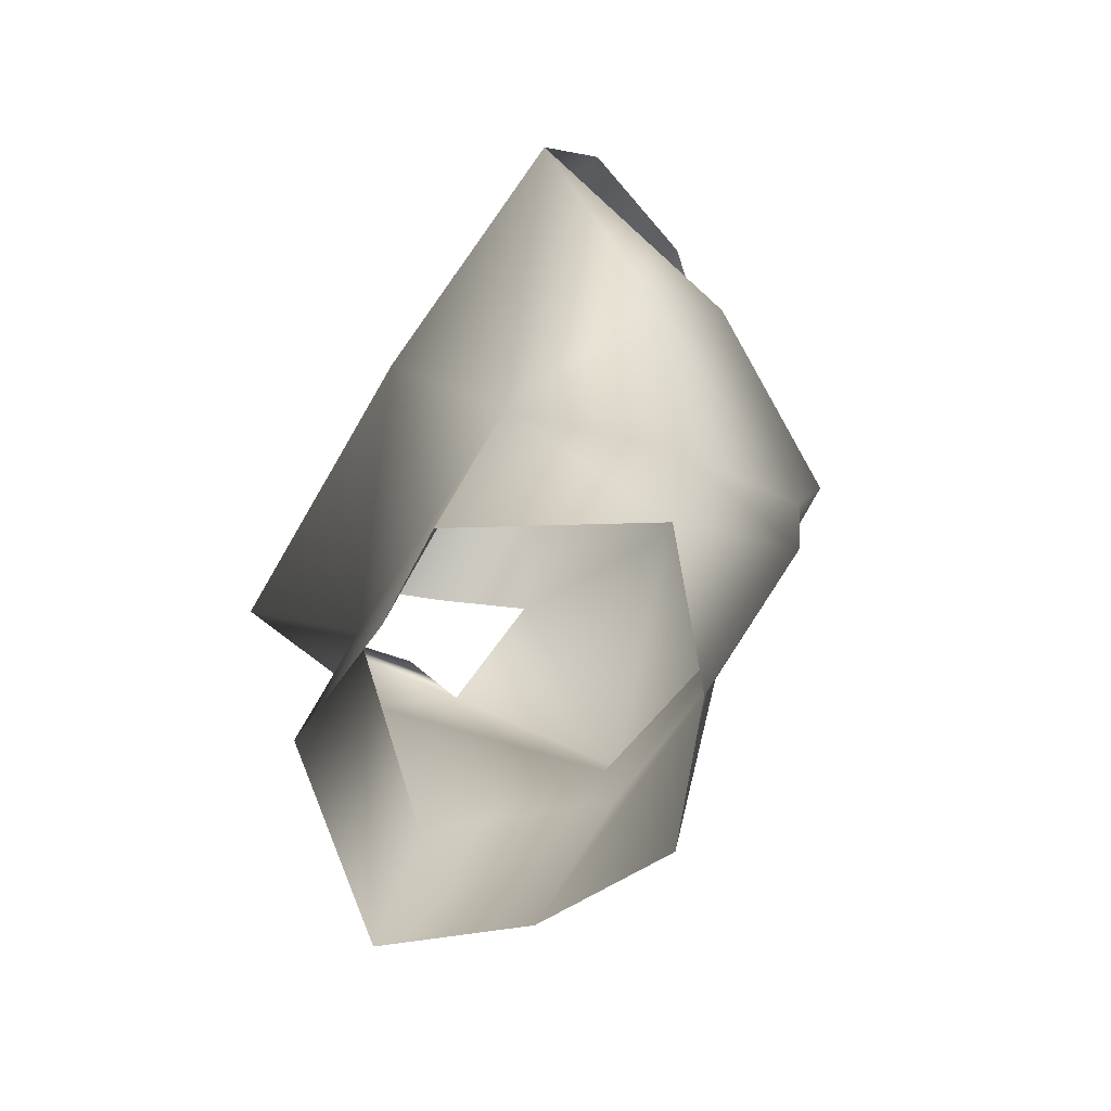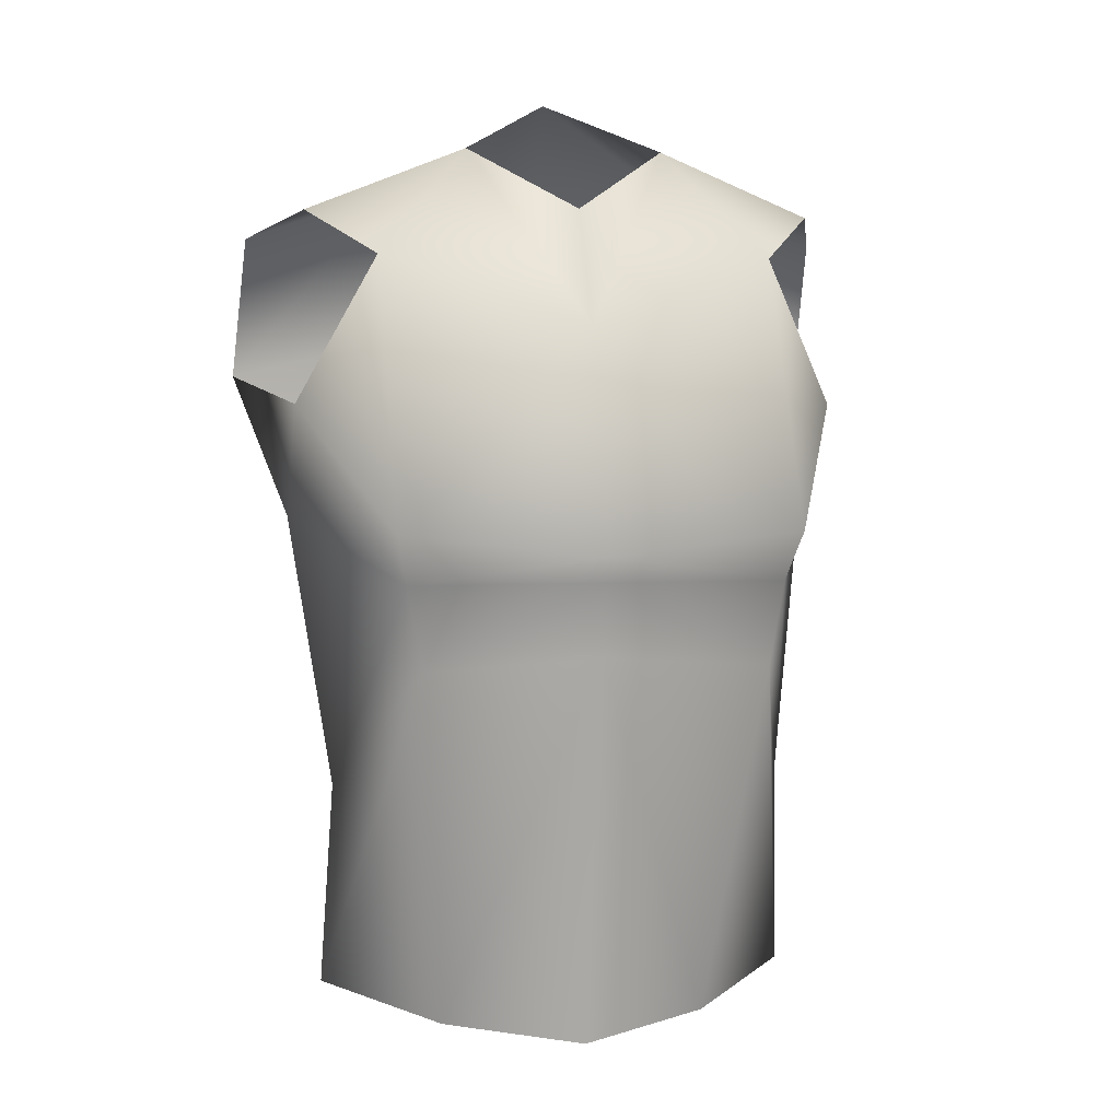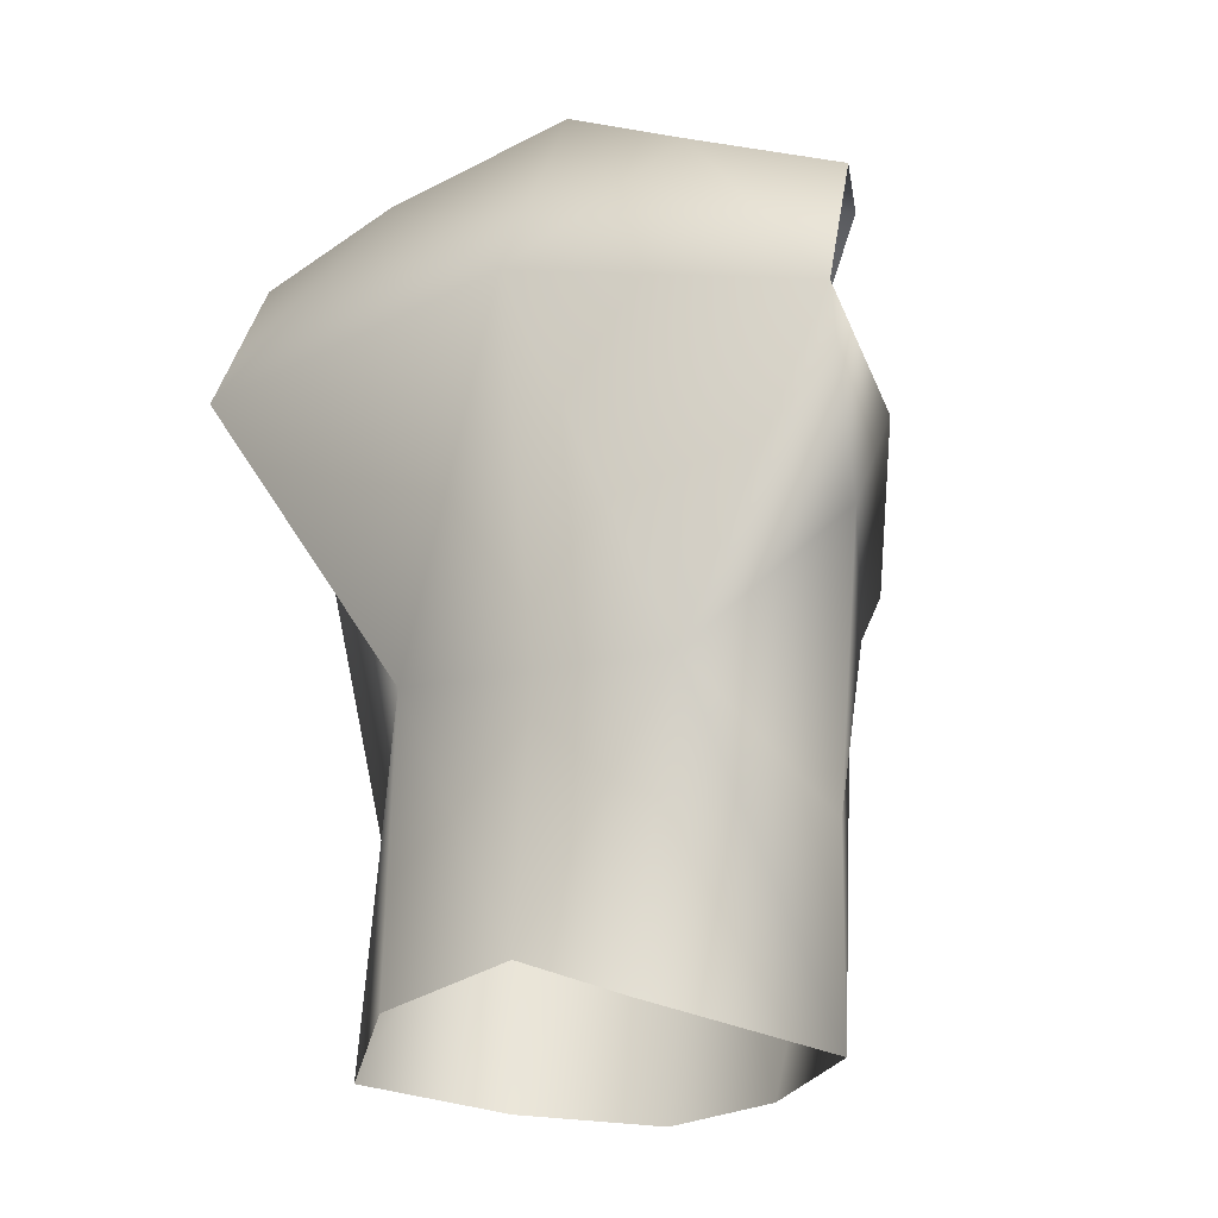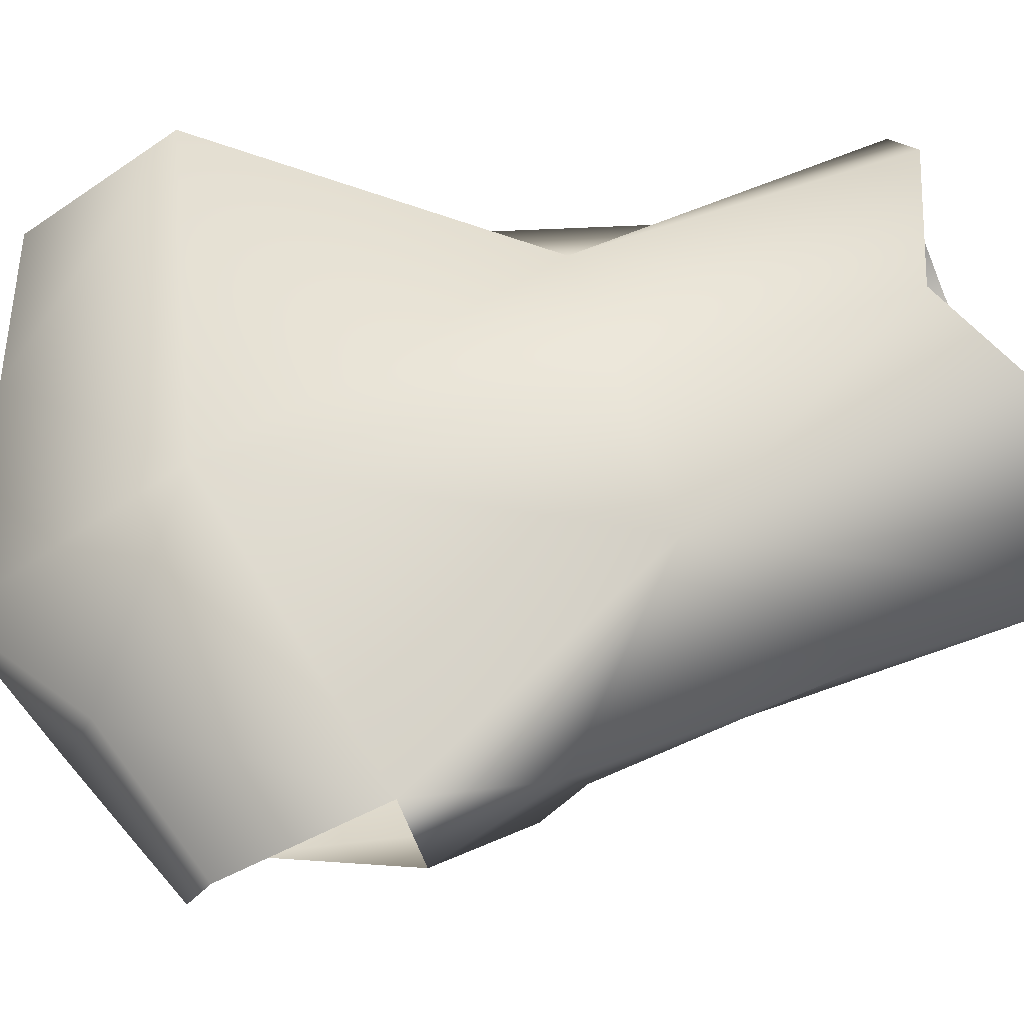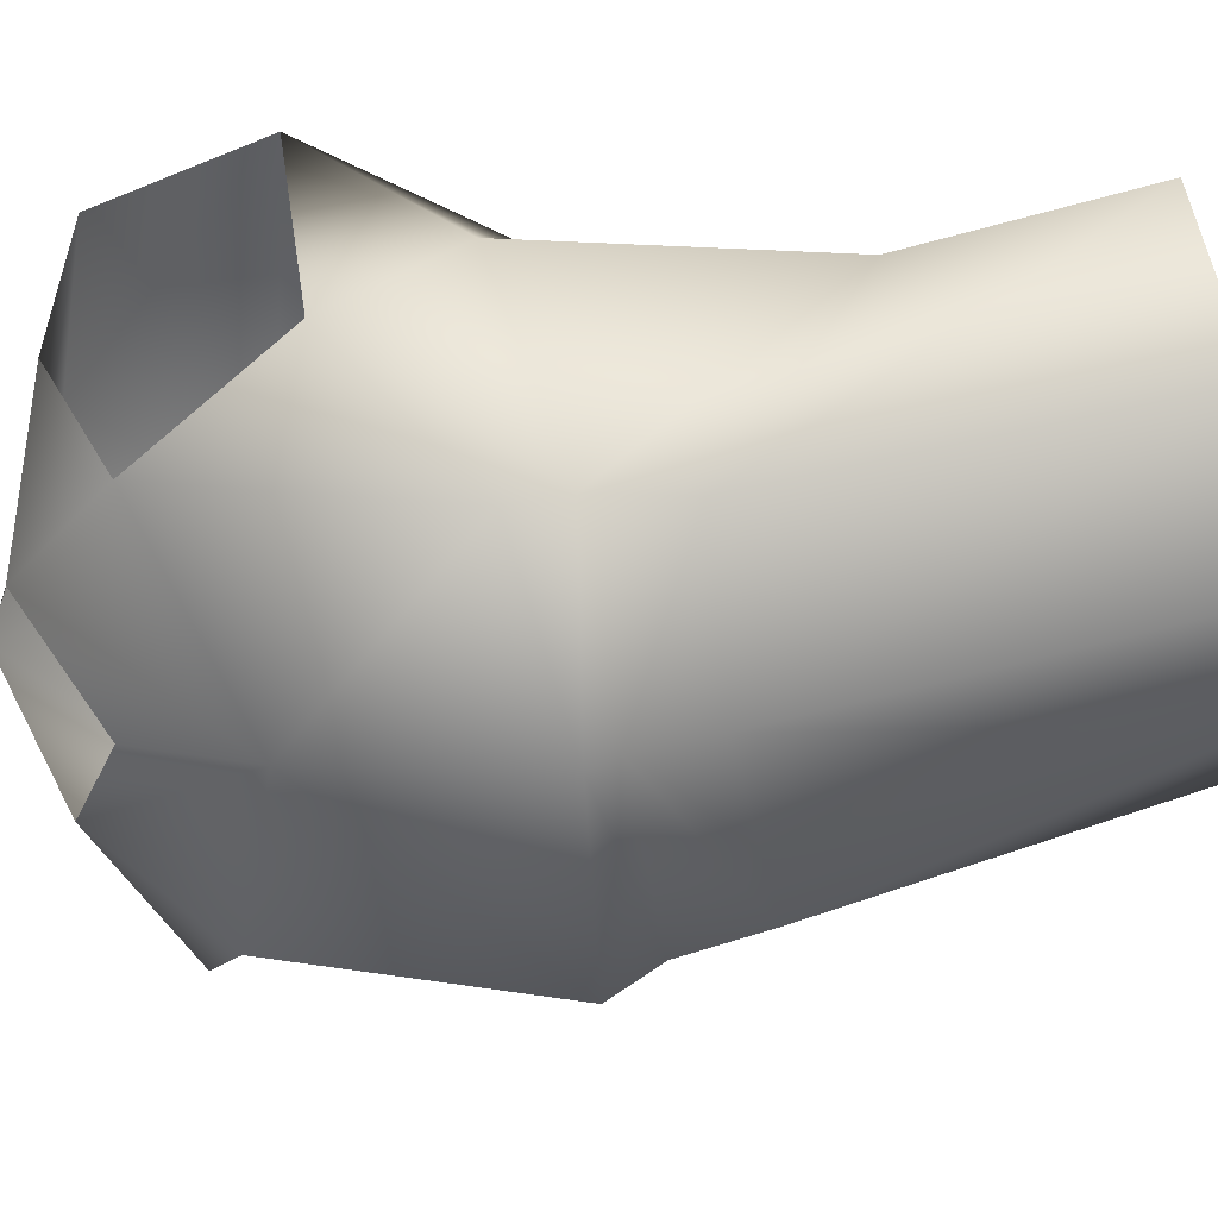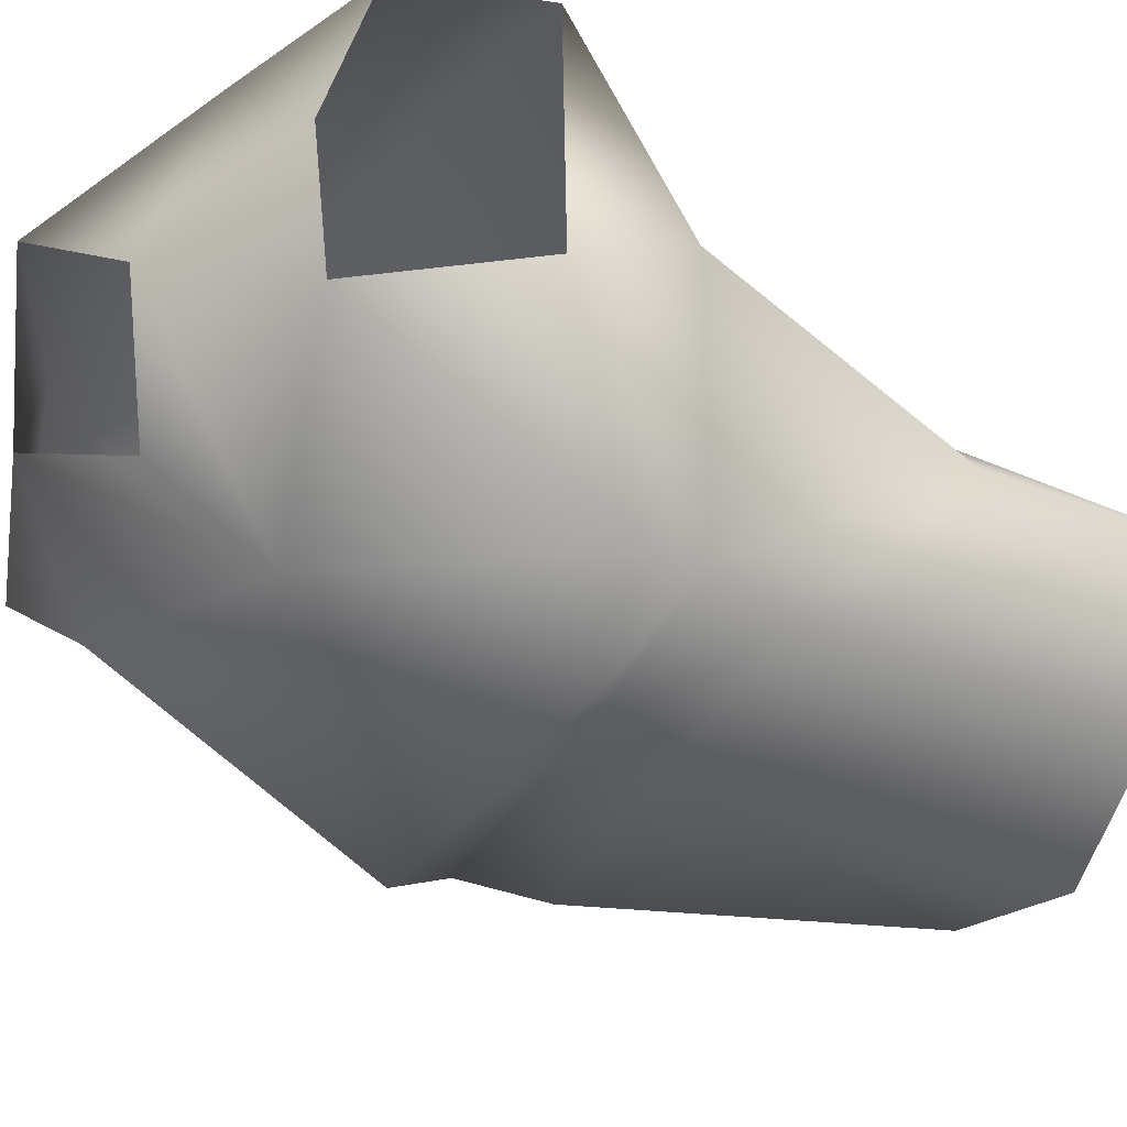
<metadata>
{"format":"obj","ext":"obj","renderer":"f3d","projection":"perspective","resolution":1024,"background":"white","views":[{"elev":-65.5,"azim":-122.0,"up":"+Z"},{"elev":3.9,"azim":-12.1,"up":"+Z"},{"elev":-16.4,"azim":-152.8,"up":"+Z"},{"elev":60.1,"azim":72.1,"up":"+Y"},{"elev":-60.9,"azim":99.6,"up":"+Y"},{"elev":-49.1,"azim":59.3,"up":"+Y"}]}
</metadata>
<code>
o Man_Body
v 0.004533 0.2958 -1.653
v 0.254 0.3297 -1.736
v -0.2449 0.3297 -1.736
v 0.5137 0.005324 -1.82
v -0.5046 0.005333 -1.82
v 0.2846 -0.2076 -1.871
v -0.2756 -0.2076 -1.871
v 0.004525 -0.3294 -1.896
v 0.004547 0.3737 -0.3687
v 0.3312 0.2409 -0.1131
v -0.3221 0.2409 -0.1131
v 0.4149 -0.2418 -0.2786
v -0.4059 -0.2417 -0.2786
v 0.00454 -0.3877 -0.4262
v 0.3889 -0.4469 -0.9351
v -0.3799 -0.4469 -0.9351
v 0.004534 -0.4945 -0.9314
v 0.004538 0.2292 -1.111
v 0.2973 0.2265 -1.11
v -0.2882 0.2265 -1.11
v 0.4927 -0.05409 -1.384
v -0.4836 -0.05408 -1.384
v 0.3567 -0.4492 -1.105
v -0.3476 -0.4492 -1.105
v 0.004532 -0.4783 -1.081
v 0.4135 -0.4976 -0.8337
v -0.4044 -0.4976 -0.8337
v 0.004534 -0.5277 -0.8783
v 0.004549 0.1049 0.06888
v 0.2131 -0.118 -0.05026
v -0.204 -0.118 -0.05026
v 0.004543 -0.2635 -0.1837
v 0.5754 -0.1543 -0.5808
v -0.5663 -0.1542 -0.5807
v 0.6452 0.2089 -0.2219
v -0.6361 0.2089 -0.2219
v 0.6647 0.3639 -0.5187
v -0.6556 0.3639 -0.5186
v 0.5463 -0.07806 -0.1791
v -0.5372 -0.07805 -0.1791
v 0.5749 0.03975 -0.8181
v -0.4619 0.02318 -0.7454
v 0.471 0.02317 -0.7454
v -0.5658 0.03975 -0.8181
f 33 26 15
f 16 27 34
f 39 30 12
f 13 31 40
f 33 12 26
f 27 13 34
f 10 35 37
f 38 36 11
f 9 37 19
f 20 38 9
f 19 18 9
f 9 18 20
f 10 37 9
f 9 38 11
f 10 39 35
f 36 40 11
f 10 29 30
f 31 29 11
f 10 30 39
f 40 31 11
f 15 23 21
f 22 24 16
f 12 30 14
f 14 31 13
f 30 32 14
f 14 32 31
f 26 12 14
f 14 13 27
f 26 14 28
f 28 14 27
f 15 26 28
f 28 27 16
f 15 28 17
f 17 28 16
f 23 15 17
f 17 16 24
f 23 17 25
f 25 17 24
f 6 23 25
f 25 24 7
f 6 25 8
f 8 25 7
f 4 21 23
f 24 22 5
f 4 23 6
f 7 24 5
f 2 19 4
f 5 20 3
f 19 21 4
f 5 22 20
f 1 18 19
f 18 1 20
f 2 1 19
f 20 1 3
f 9 29 10
f 11 29 9
f 15 21 41
f 41 33 15
f 37 41 19
f 41 21 19
f 44 22 16
f 16 34 44
f 38 20 44
f 20 22 44
f 34 38 44
f 34 42 38
f 33 41 37
f 33 37 43

</code>
